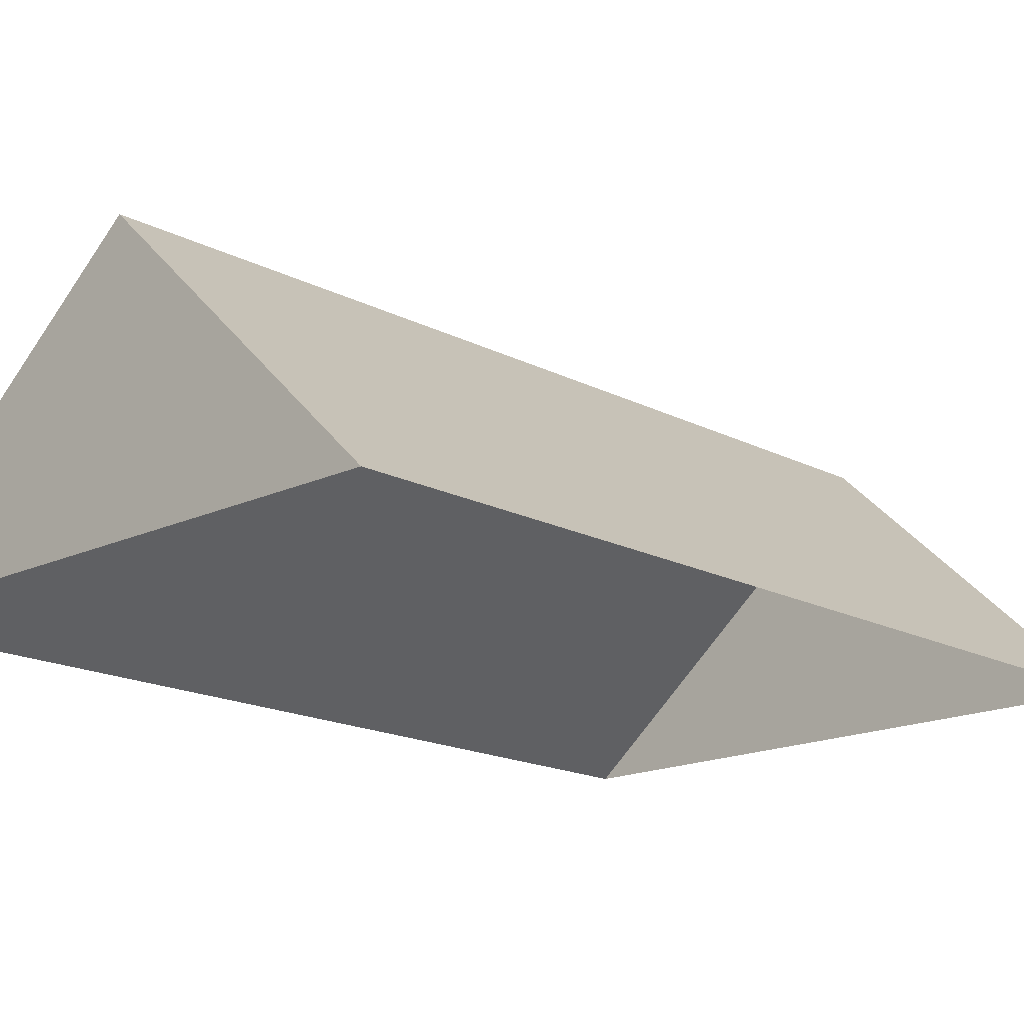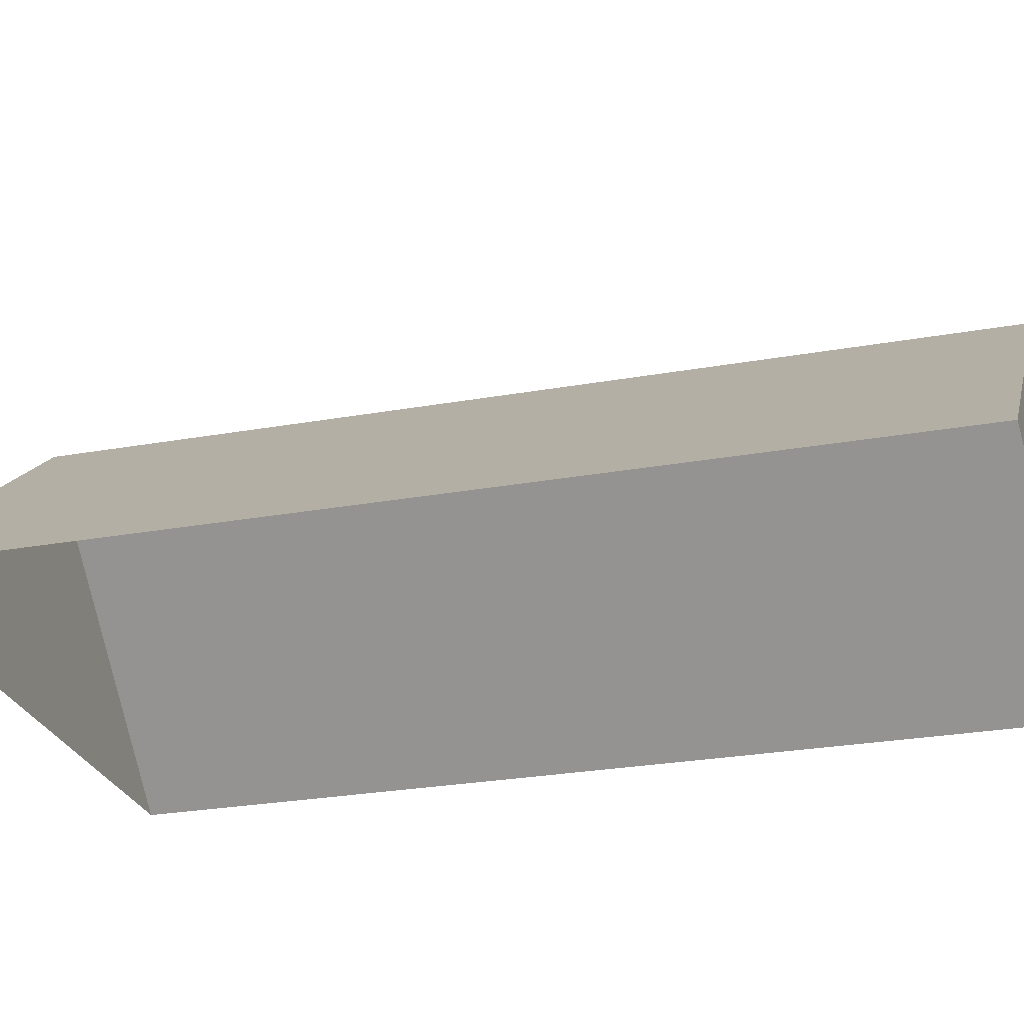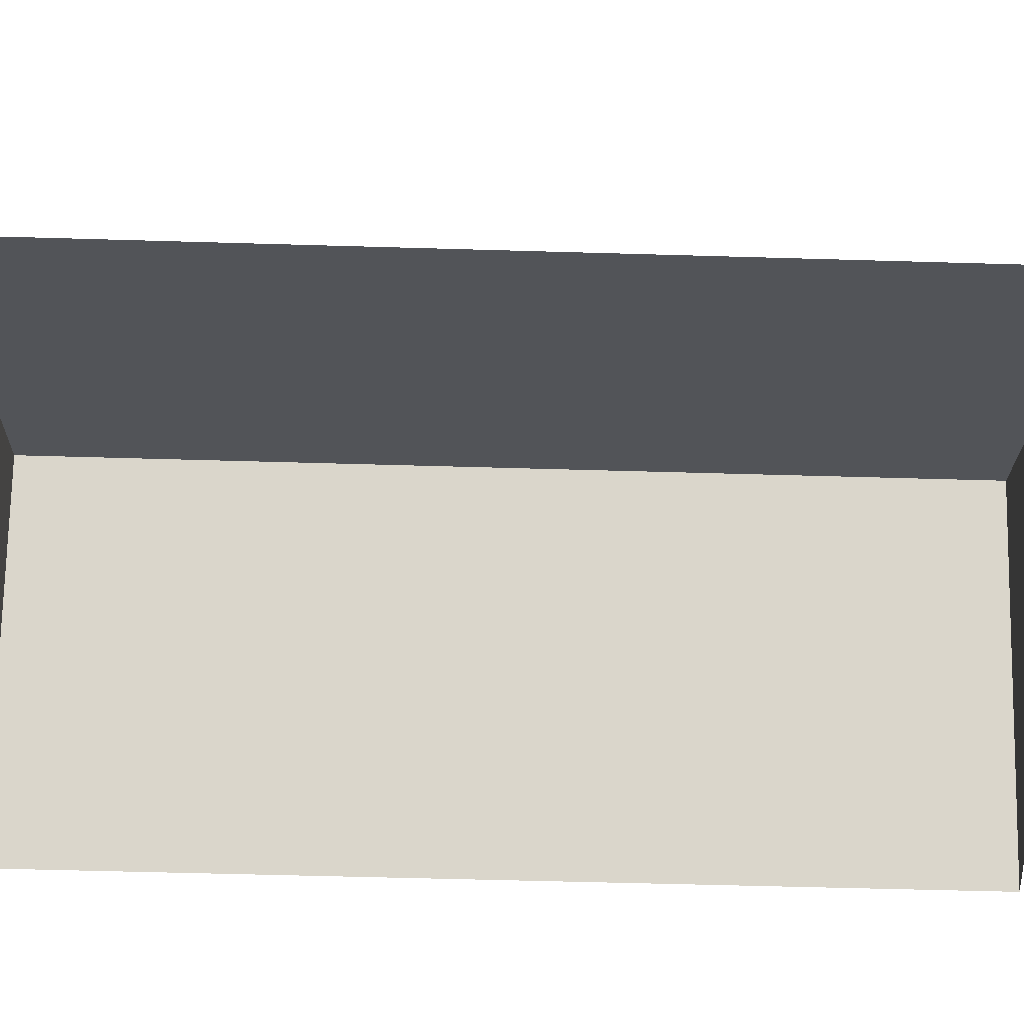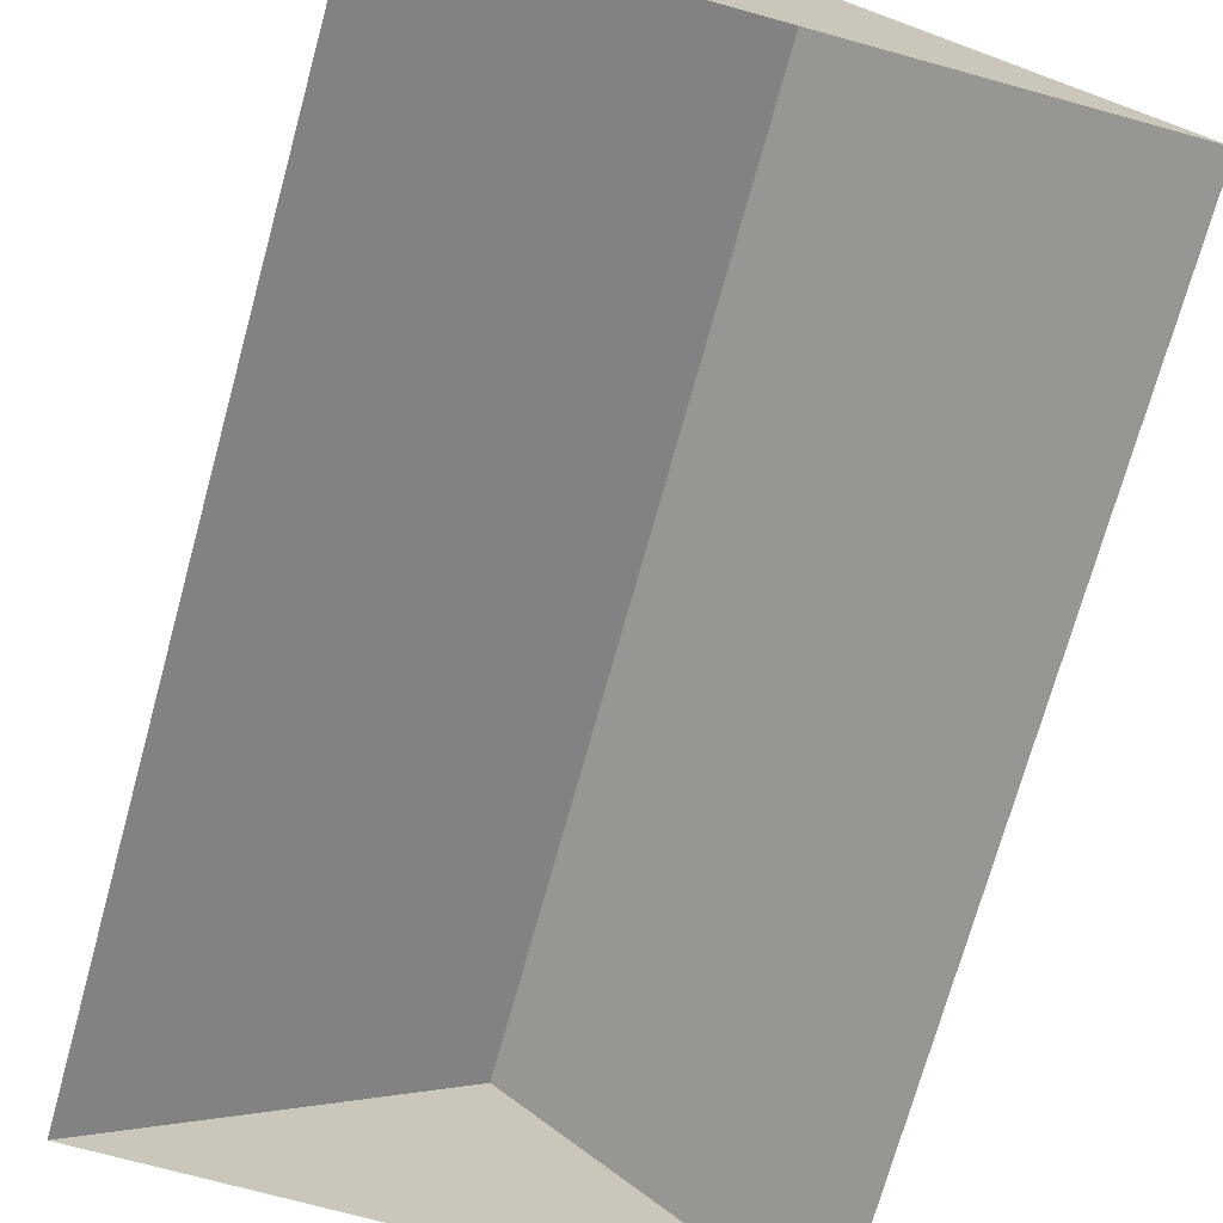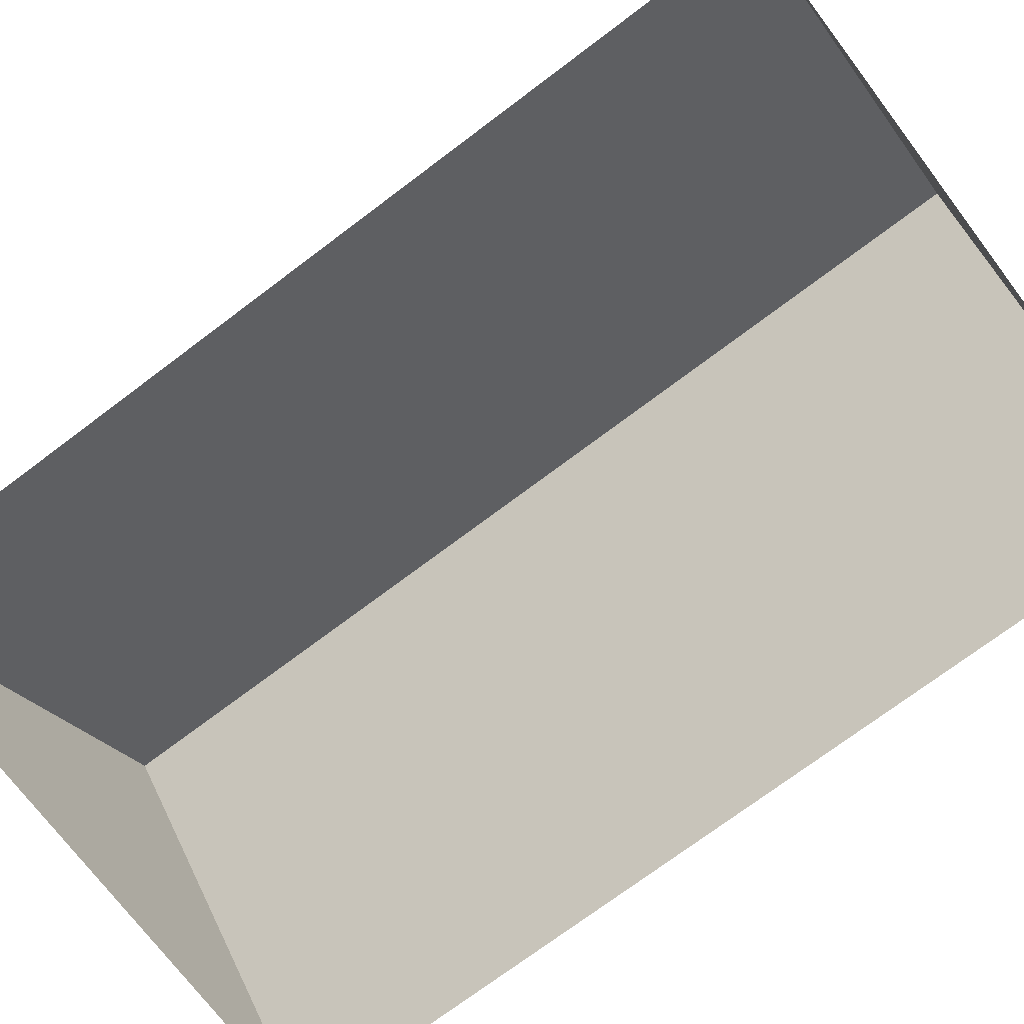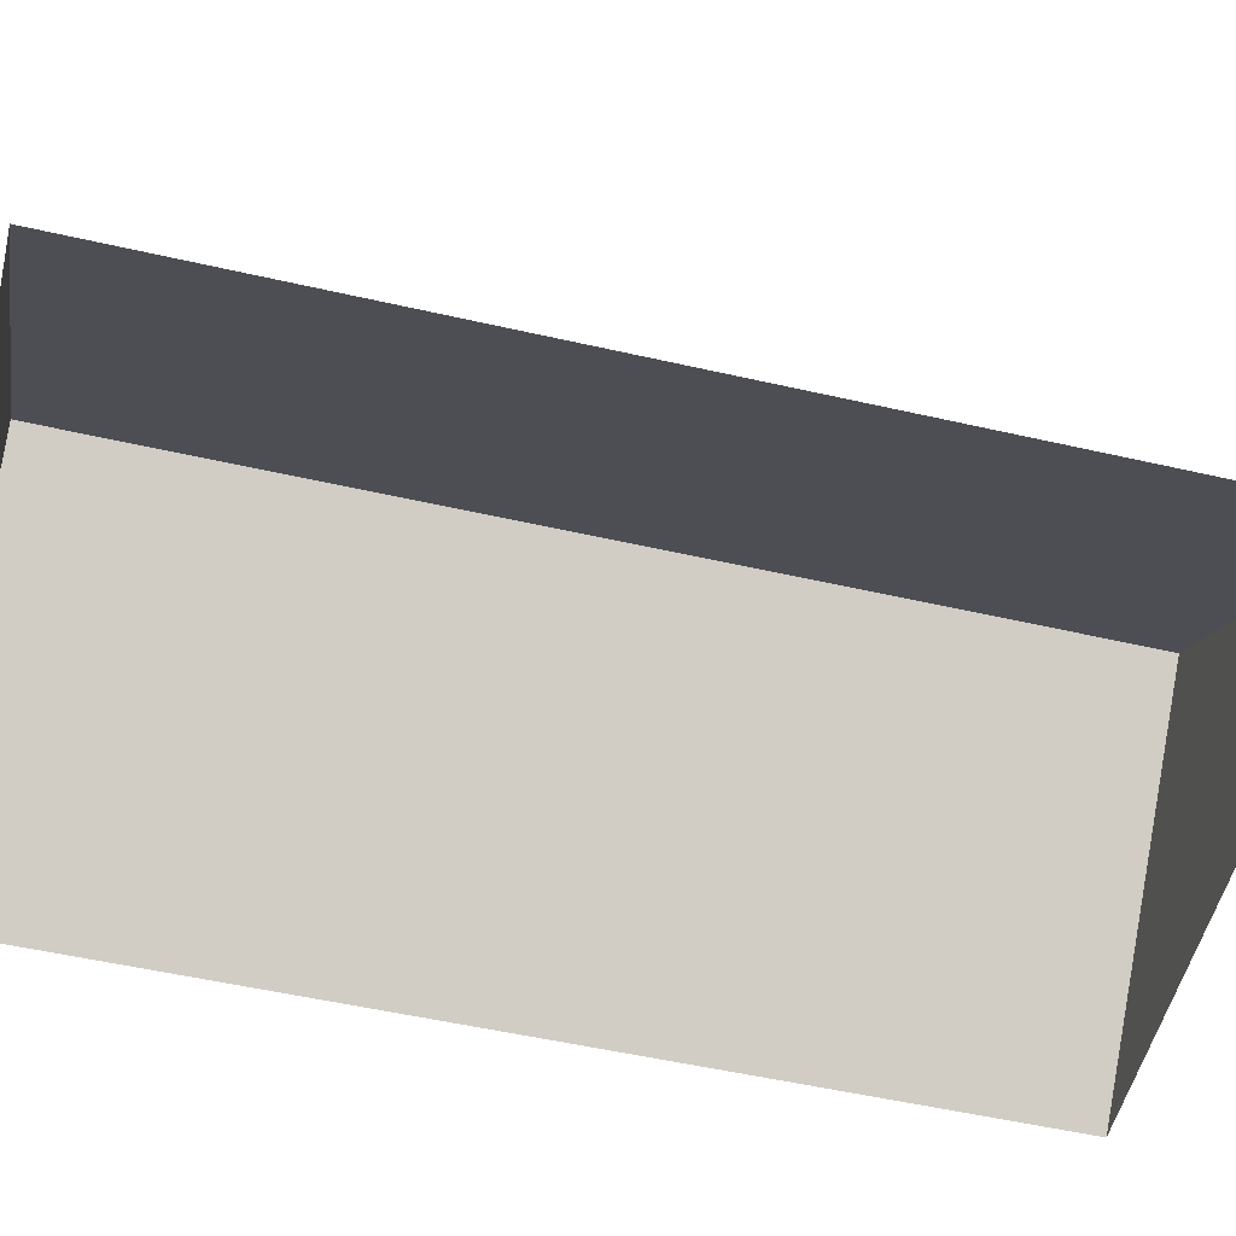
<metadata>
{"format":"obj","ext":"obj","renderer":"f3d","projection":"perspective","resolution":1024,"background":"white","views":[{"elev":-16.9,"azim":40.5,"up":"+Y"},{"elev":-26.4,"azim":-77.2,"up":"+Y"},{"elev":-62.1,"azim":-94.7,"up":"+Y"},{"elev":-72.0,"azim":-18.5,"up":"+Y"},{"elev":-72.8,"azim":-56.0,"up":"+Y"},{"elev":-53.4,"azim":-106.8,"up":"+Y"}]}
</metadata>
<code>
o CG10_500_047072_0036_roof
v 20.8 75 -263.3
v 7.99 75 -20.21
v 93.52 144.8 -15.58
v 106.5 145 -258.7
v 166.4 75 -11.65
v 179.5 75 -254.8
v 20.8 0 -263.3
v 7.99 0 -20.21
v 166.4 0 -11.65
v 179.5 0 -254.8
f 3 4 6 5
f 3 4 1 2
f 2 3 5
f 6 4 1

</code>
